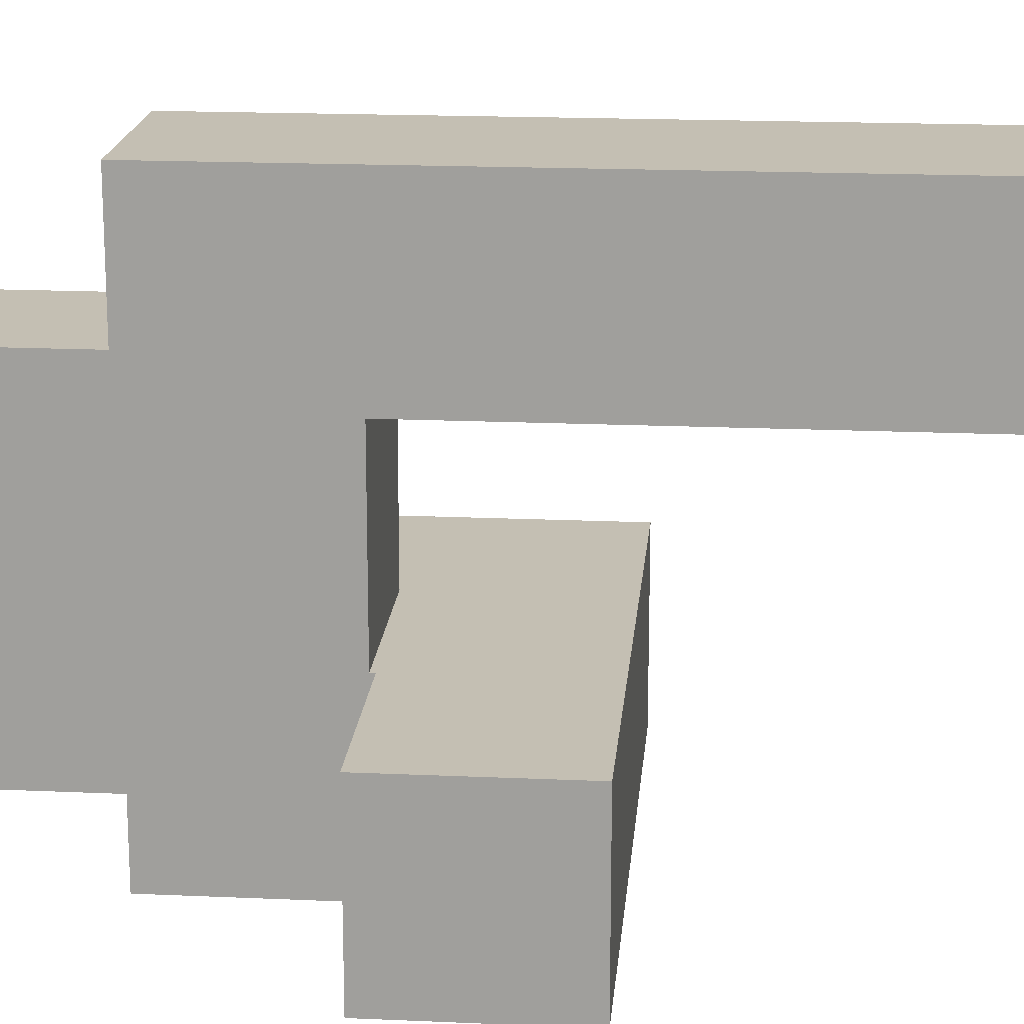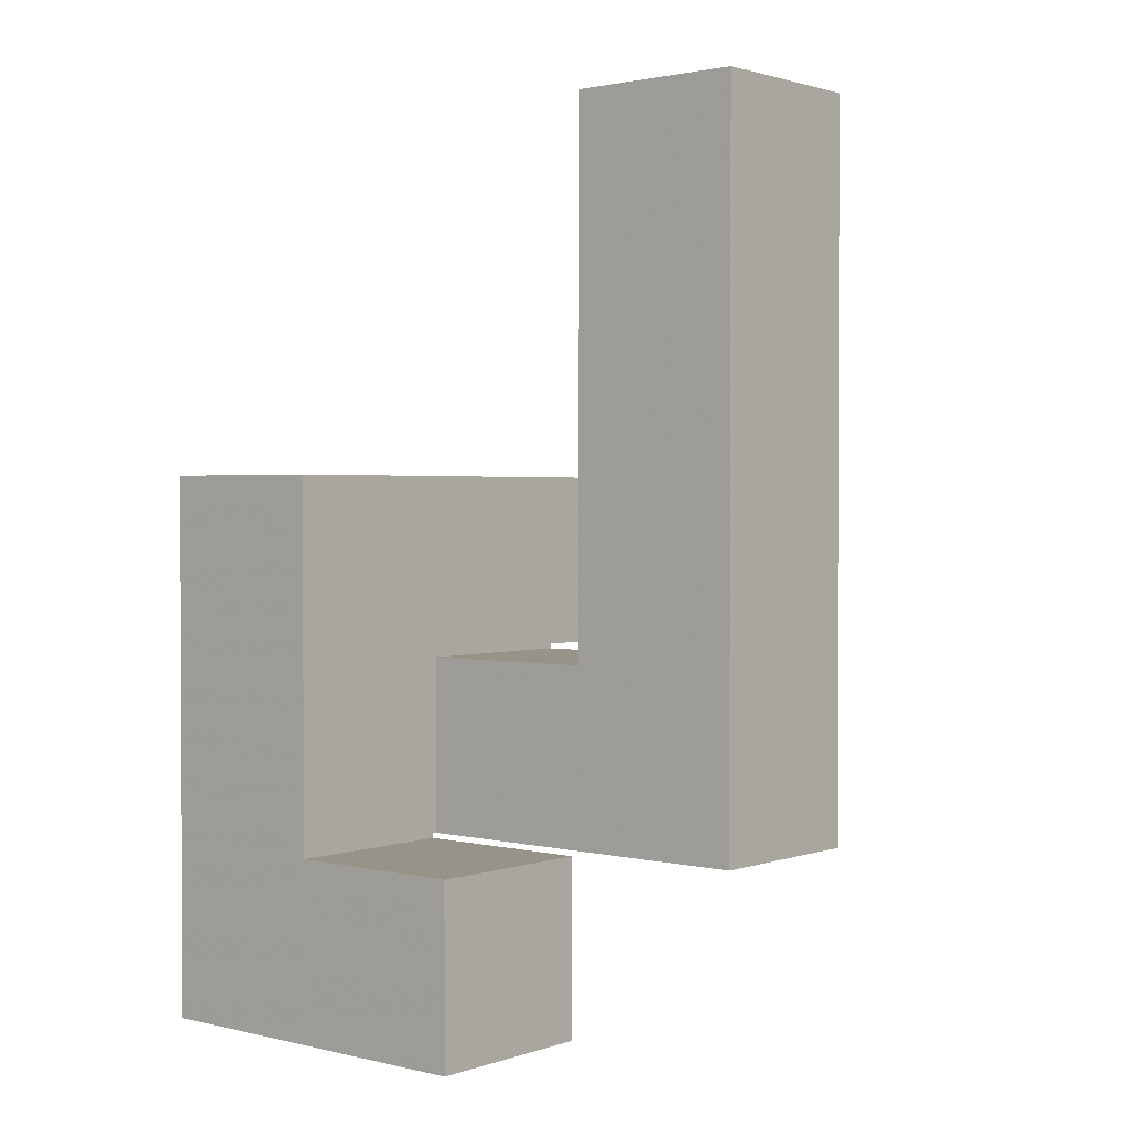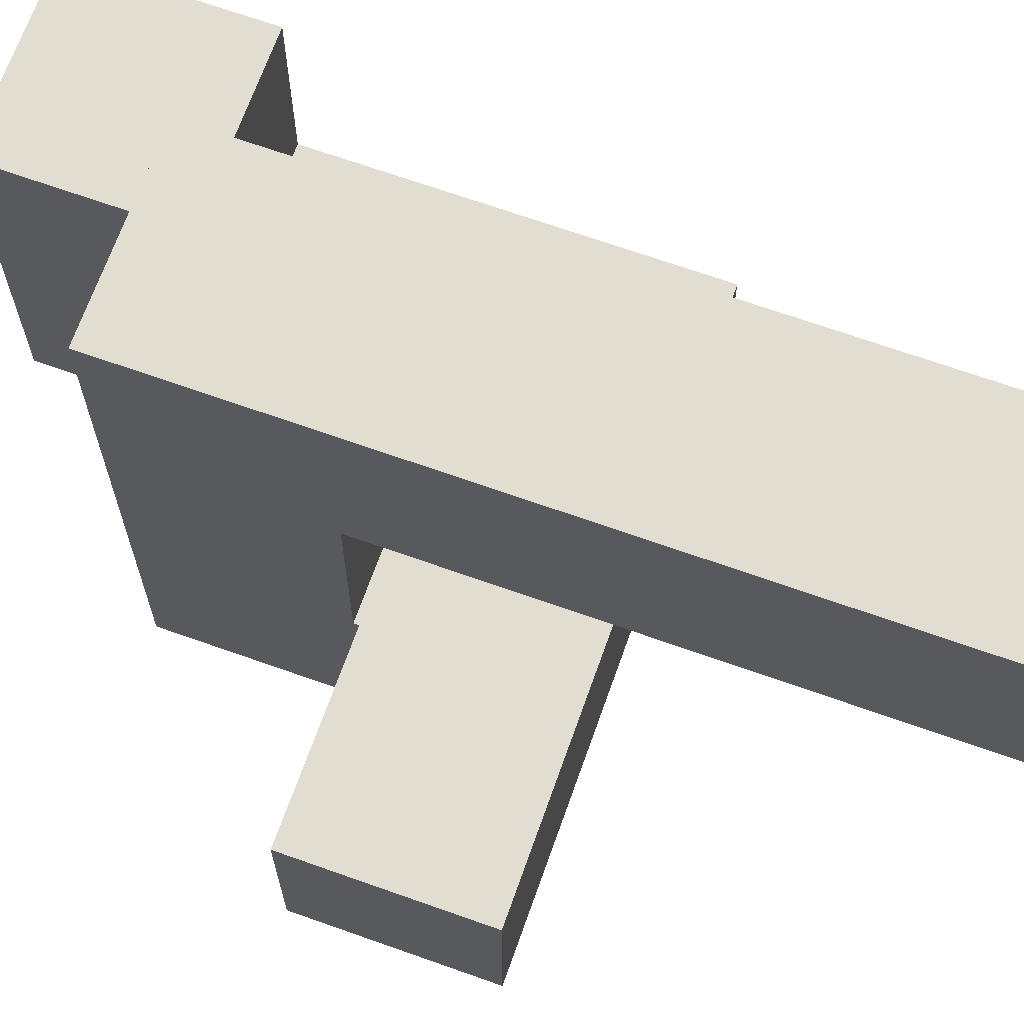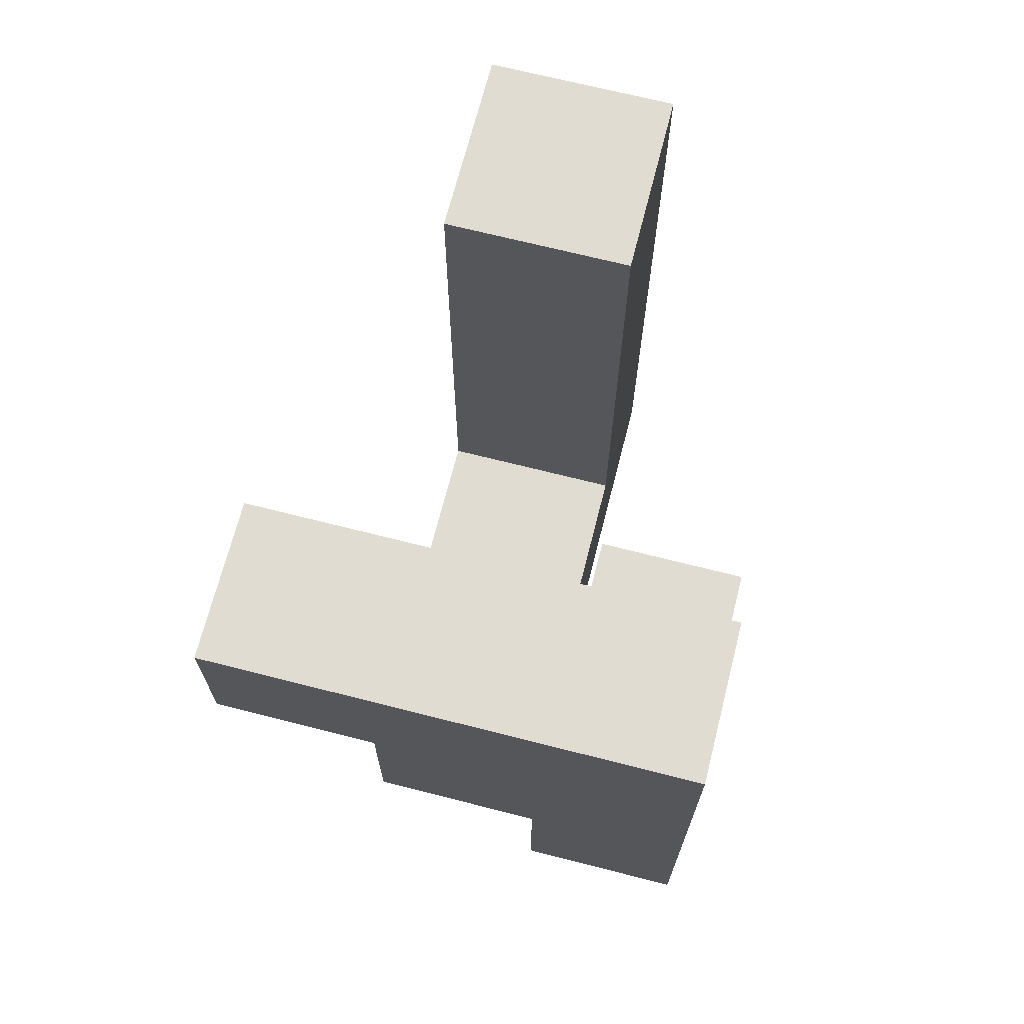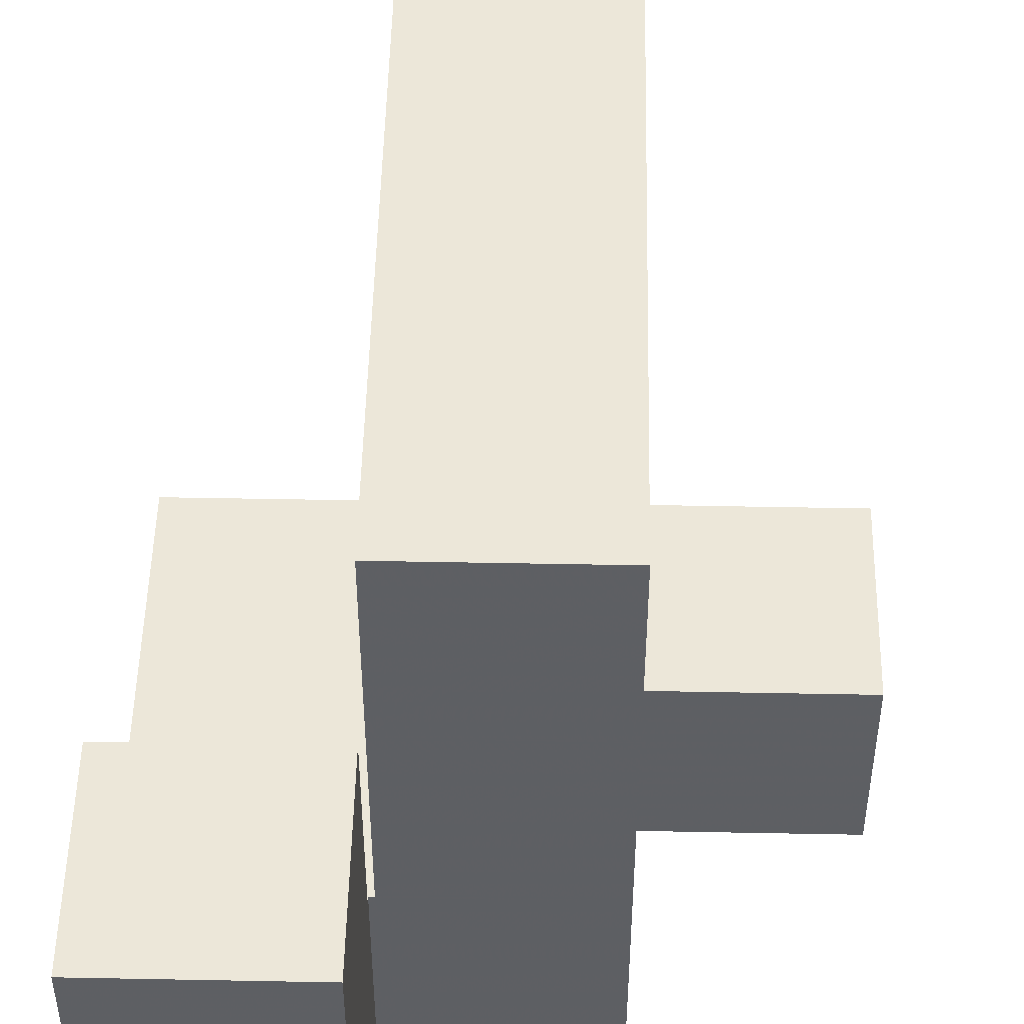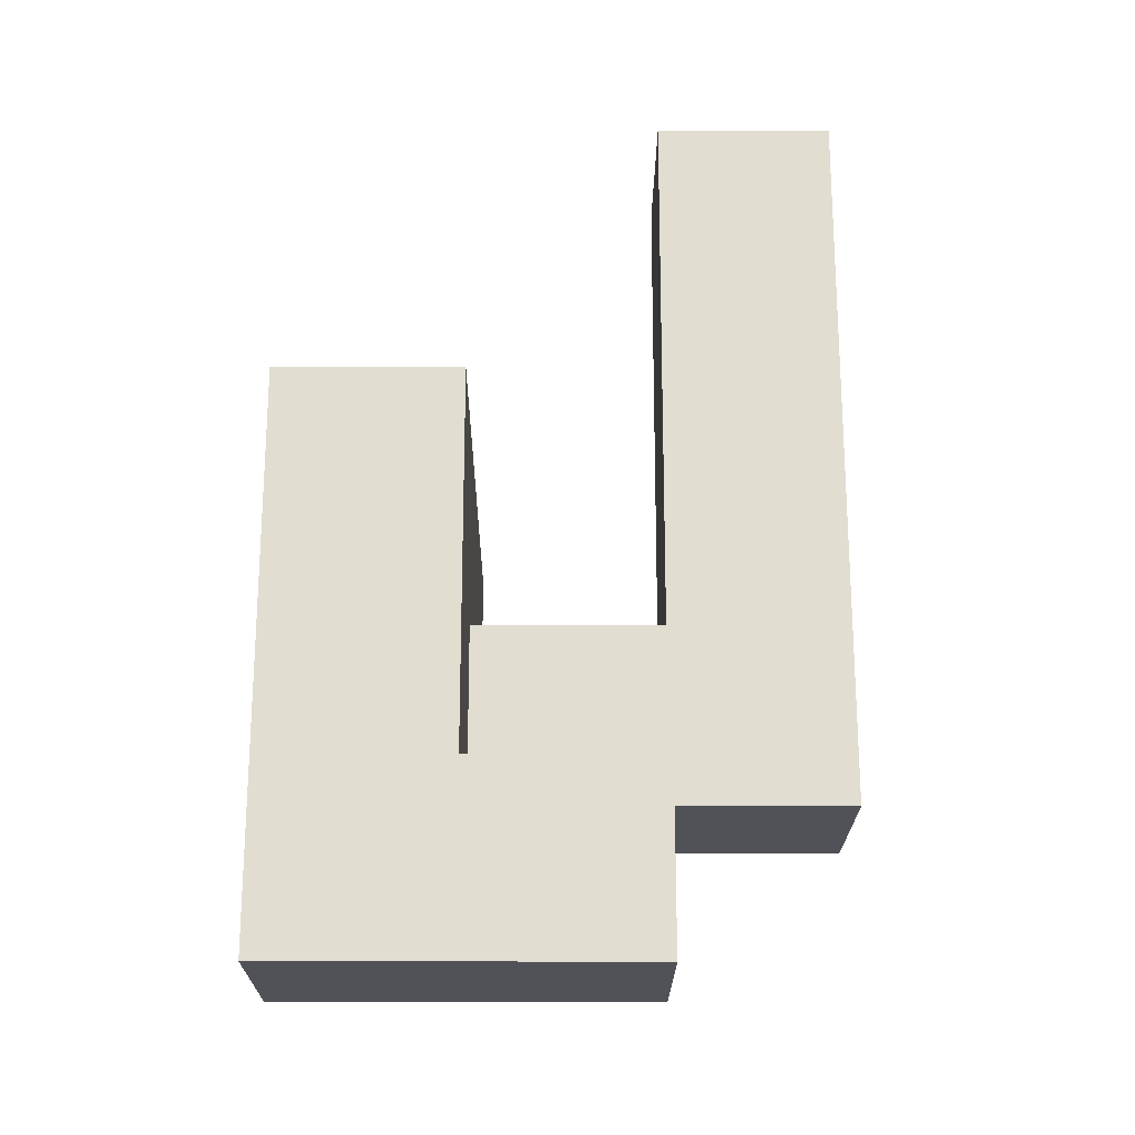
<metadata>
{"format":"obj","ext":"obj","renderer":"f3d","projection":"perspective","resolution":1024,"background":"white","views":[{"elev":17.9,"azim":95.0,"up":"+Z"},{"elev":1.6,"azim":-49.8,"up":"+Y"},{"elev":68.7,"azim":109.6,"up":"+Z"},{"elev":69.1,"azim":-165.7,"up":"+Y"},{"elev":49.6,"azim":1.2,"up":"+Z"},{"elev":-21.4,"azim":-90.3,"up":"+Y"}]}
</metadata>
<code>
v -0.9948 -0.9948 -0.9948
v -0.9948 -0.9948 -0.6052
v -0.9948 -0.6052 -0.6052
v -0.9948 -0.6052 -0.9948
v -0.9948 -0.6 -0.6052
v -0.9948 -0.6 -0.9948
v -0.9948 -0.9948 -0.6
v -0.9948 -0.6052 -0.6
v -0.6052 -0.9948 -0.9948
v -0.6052 -0.6052 -0.9948
v -0.6052 -0.6052 -0.6052
v -0.6052 -0.9948 -0.6052
v -0.6052 -0.6 -0.9948
v -0.6052 -0.6 -0.6052
v -0.6052 -0.6052 -0.6
v -0.6052 -0.9948 -0.6
v -0.9948 -0.5948 -0.6052
v -0.9948 -0.5948 -0.9948
v -0.9948 -0.2052 -0.6052
v -0.9948 -0.2052 -0.9948
v -0.9948 -0.2 -0.6052
v -0.9948 -0.2 -0.9948
v -0.6052 -0.5948 -0.9948
v -0.6052 -0.5948 -0.6052
v -0.6 -0.5948 -0.9948
v -0.6 -0.5948 -0.6052
v -0.6052 -0.2052 -0.9948
v -0.6 -0.2052 -0.9948
v -0.6052 -0.2 -0.9948
v -0.6 -0.2 -0.9948
v -0.6052 -0.2052 -0.6052
v -0.6 -0.2052 -0.6052
v -0.6052 -0.2 -0.6052
v -0.6 -0.2 -0.6052
v -0.5948 -0.5948 -0.6052
v -0.5948 -0.5948 -0.6
v -0.5948 -0.2052 -0.6
v -0.5948 -0.2052 -0.6052
v -0.2052 -0.5948 -0.9948
v -0.2052 -0.2052 -0.9948
v -0.2052 -0.2052 -0.6052
v -0.2052 -0.5948 -0.6052
v -0.2052 -0.2 -0.9948
v -0.2052 -0.2 -0.6052
v -0.2052 -0.2052 -0.6
v -0.2052 -0.5948 -0.6
v -0.5948 -0.5948 -0.9948
v -0.5948 -0.2052 -0.9948
v -0.5948 -0.2 -0.9948
v -0.5948 -0.2 -0.6052
v -0.9948 -0.1948 -0.6052
v -0.9948 -0.1948 -0.9948
v -0.9948 0.1948 -0.6052
v -0.9948 0.1948 -0.9948
v -0.6052 0.1948 -0.6052
v -0.6052 0.1948 -0.9948
v -0.6 0.1948 -0.6052
v -0.6 0.1948 -0.9948
v -0.6052 -0.1948 -0.9948
v -0.6 -0.1948 -0.9948
v -0.6052 -0.1948 -0.6052
v -0.6 -0.1948 -0.6052
v -0.2052 -0.1948 -0.9948
v -0.2052 -0.1948 -0.6052
v -0.2 -0.1948 -0.9948
v -0.2 -0.1948 -0.6052
v -0.5948 0.1948 -0.6052
v -0.5948 0.1948 -0.9948
v -0.2052 0.1948 -0.6052
v -0.2052 0.1948 -0.9948
v -0.2 0.1948 -0.6052
v -0.2 0.1948 -0.9948
v -0.5948 -0.1948 -0.9948
v -0.5948 -0.1948 -0.6052
v 0.1948 -0.1948 -0.9948
v 0.1948 0.1948 -0.9948
v 0.1948 0.1948 -0.6052
v 0.1948 -0.1948 -0.6052
v -0.1948 -0.1948 -0.9948
v -0.1948 -0.1948 -0.6052
v -0.1948 0.1948 -0.6052
v -0.1948 0.1948 -0.9948
v -0.9948 -0.9948 -0.5948
v -0.9948 -0.6052 -0.5948
v -0.9948 -0.9948 -0.2052
v -0.9948 -0.6052 -0.2052
v -0.6052 -0.6052 -0.5948
v -0.6052 -0.9948 -0.5948
v -0.6052 -0.6052 -0.2052
v -0.6052 -0.9948 -0.2052
v -0.5948 -0.5948 -0.5948
v -0.5948 -0.2052 -0.5948
v -0.5948 -0.5948 -0.2052
v -0.5948 -0.2052 -0.2052
v -0.5948 -0.5948 -0.2
v -0.5948 -0.2052 -0.2
v -0.2052 -0.2052 -0.5948
v -0.2052 -0.5948 -0.5948
v -0.2052 -0.2052 -0.2052
v -0.2052 -0.5948 -0.2052
v -0.2052 -0.2052 -0.2
v -0.2052 -0.5948 -0.2
v -0.5948 -0.5948 -0.1948
v -0.5948 -0.2052 -0.1948
v -0.5948 -0.5948 0.1948
v -0.5948 -0.2052 0.1948
v -0.5948 -0.2 0.1948
v -0.5948 -0.2 -0.1948
v -0.2052 -0.2052 -0.1948
v -0.2052 -0.5948 -0.1948
v -0.2052 -0.2052 0.1948
v -0.2052 -0.5948 0.1948
v -0.2052 -0.2 -0.1948
v -0.2052 -0.2 0.1948
v -0.5948 -0.1948 0.1948
v -0.5948 -0.1948 -0.1948
v -0.5948 0.1948 0.1948
v -0.5948 0.1948 -0.1948
v -0.5948 0.2 0.1948
v -0.5948 0.2 -0.1948
v -0.2052 -0.1948 -0.1948
v -0.2052 -0.1948 0.1948
v -0.2052 0.1948 -0.1948
v -0.2052 0.1948 0.1948
v -0.2052 0.2 -0.1948
v -0.2052 0.2 0.1948
v -0.5948 0.2052 0.1948
v -0.5948 0.2052 -0.1948
v -0.5948 0.5948 0.1948
v -0.5948 0.5948 -0.1948
v -0.5948 0.6 0.1948
v -0.5948 0.6 -0.1948
v -0.2052 0.2052 -0.1948
v -0.2052 0.2052 0.1948
v -0.2052 0.5948 -0.1948
v -0.2052 0.5948 0.1948
v -0.2052 0.6 -0.1948
v -0.2052 0.6 0.1948
v -0.5948 0.6052 0.1948
v -0.5948 0.6052 -0.1948
v -0.5948 0.9948 0.1948
v -0.5948 0.9948 -0.1948
v -0.2052 0.6052 -0.1948
v -0.2052 0.6052 0.1948
v -0.2052 0.9948 -0.1948
v -0.2052 0.9948 0.1948
f 1 2 3 4
f 4 3 5 6
f 2 7 8 3
f 9 10 11 12
f 10 13 14 11
f 12 11 15 16
f 1 9 12 2
f 2 12 16 7
f 3 8 15 11
f 1 4 10 9
f 4 6 13 10
f 3 11 14 5
f 6 5 17 18
f 18 17 19 20
f 20 19 21 22
f 13 23 24 14
f 23 25 26 24
f 6 18 23 13
f 18 20 27 23
f 23 27 28 25
f 20 22 29 27
f 27 29 30 28
f 5 14 24 17
f 17 24 31 19
f 24 26 32 31
f 19 31 33 21
f 31 32 34 33
f 35 36 37 38
f 39 40 41 42
f 40 43 44 41
f 42 41 45 46
f 25 47 35 26
f 47 39 42 35
f 35 42 46 36
f 38 37 45 41
f 25 28 48 47
f 47 48 40 39
f 28 30 49 48
f 48 49 43 40
f 26 35 38 32
f 32 38 50 34
f 38 41 44 50
f 22 21 51 52
f 52 51 53 54
f 54 53 55 56
f 56 55 57 58
f 22 52 59 29
f 29 59 60 30
f 52 54 56 59
f 59 56 58 60
f 21 33 61 51
f 33 34 62 61
f 51 61 55 53
f 61 62 57 55
f 43 63 64 44
f 63 65 66 64
f 58 57 67 68
f 68 67 69 70
f 70 69 71 72
f 30 60 73 49
f 49 73 63 43
f 60 58 68 73
f 73 68 70 63
f 63 70 72 65
f 34 50 74 62
f 50 44 64 74
f 62 74 67 57
f 74 64 69 67
f 64 66 71 69
f 75 76 77 78
f 65 79 80 66
f 79 75 78 80
f 72 71 81 82
f 82 81 77 76
f 65 72 82 79
f 79 82 76 75
f 66 80 81 71
f 80 78 77 81
f 7 83 84 8
f 83 85 86 84
f 16 15 87 88
f 88 87 89 90
f 7 16 88 83
f 83 88 90 85
f 8 84 87 15
f 84 86 89 87
f 85 90 89 86
f 36 91 92 37
f 91 93 94 92
f 93 95 96 94
f 46 45 97 98
f 98 97 99 100
f 100 99 101 102
f 36 46 98 91
f 91 98 100 93
f 93 100 102 95
f 37 92 97 45
f 92 94 99 97
f 94 96 101 99
f 95 103 104 96
f 103 105 106 104
f 104 106 107 108
f 102 101 109 110
f 110 109 111 112
f 109 113 114 111
f 95 102 110 103
f 103 110 112 105
f 96 104 109 101
f 104 108 113 109
f 105 112 111 106
f 106 111 114 107
f 108 107 115 116
f 116 115 117 118
f 118 117 119 120
f 113 121 122 114
f 121 123 124 122
f 123 125 126 124
f 108 116 121 113
f 116 118 123 121
f 118 120 125 123
f 107 114 122 115
f 115 122 124 117
f 117 124 126 119
f 120 119 127 128
f 128 127 129 130
f 130 129 131 132
f 125 133 134 126
f 133 135 136 134
f 135 137 138 136
f 120 128 133 125
f 128 130 135 133
f 130 132 137 135
f 119 126 134 127
f 127 134 136 129
f 129 136 138 131
f 132 131 139 140
f 140 139 141 142
f 137 143 144 138
f 143 145 146 144
f 142 141 146 145
f 132 140 143 137
f 140 142 145 143
f 131 138 144 139
f 139 144 146 141

</code>
